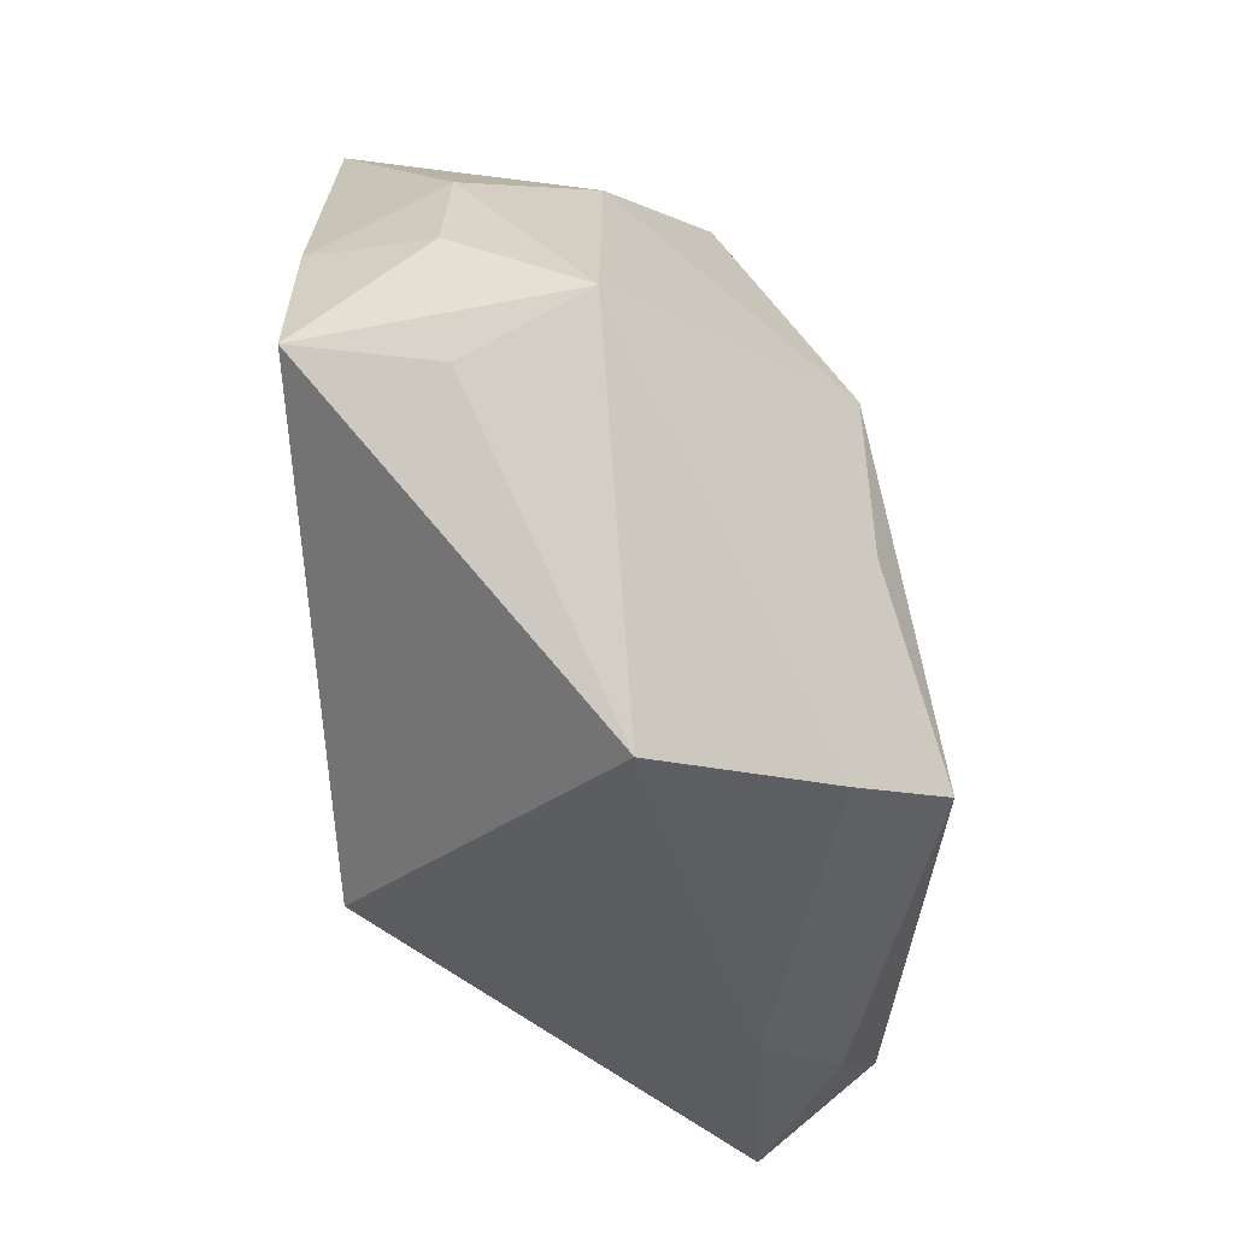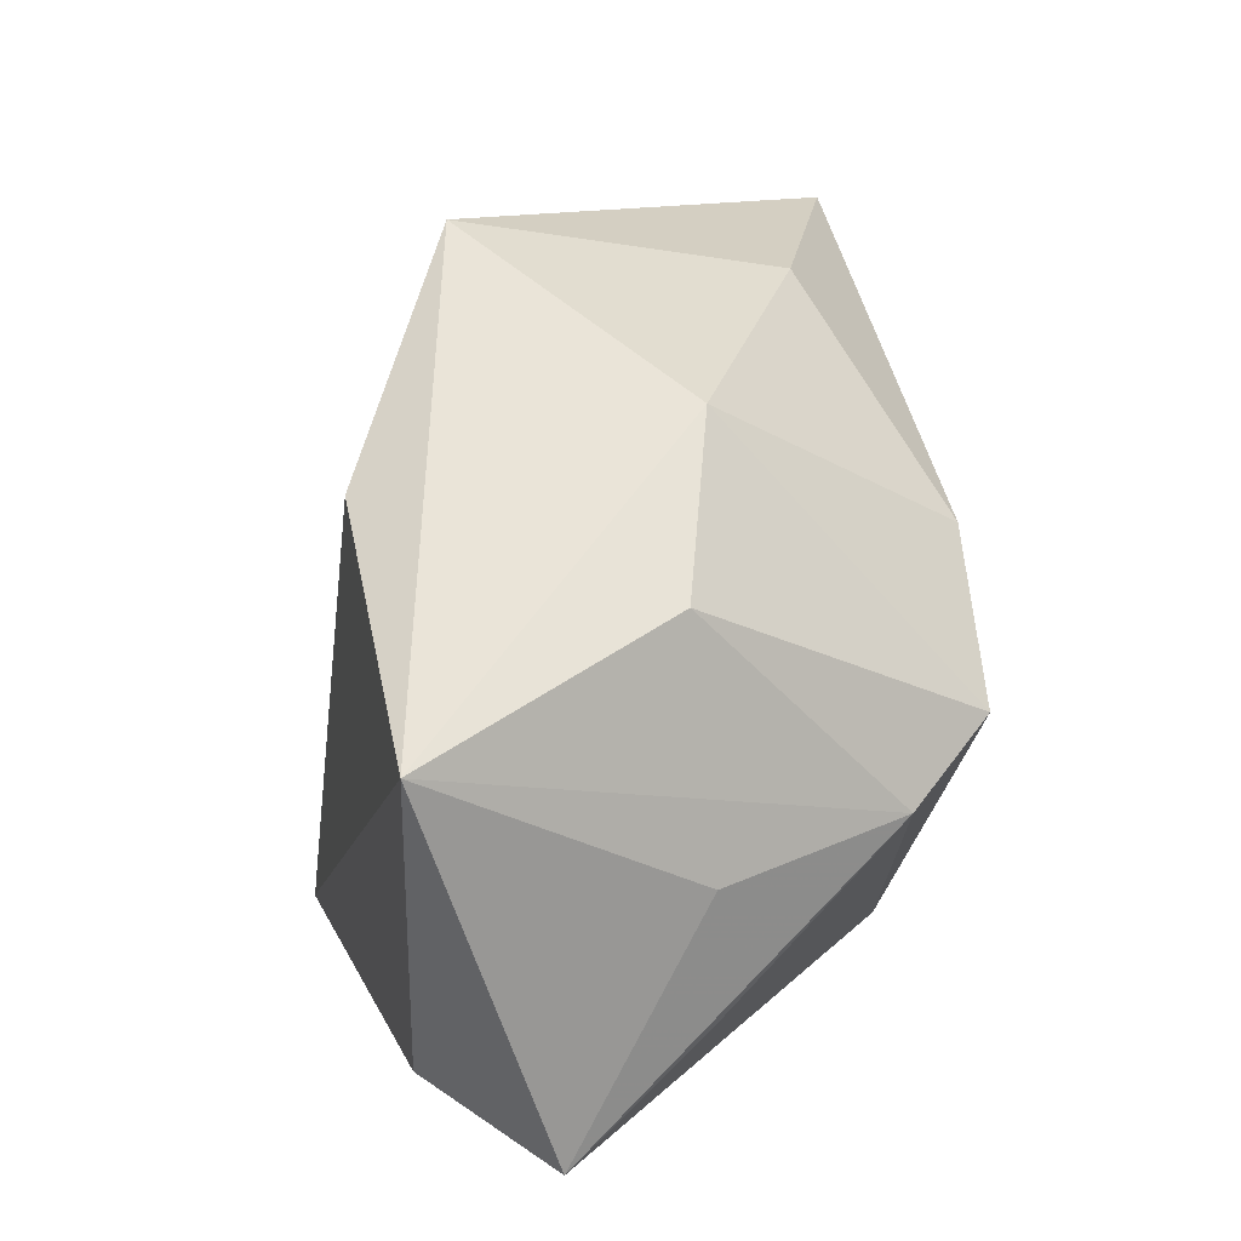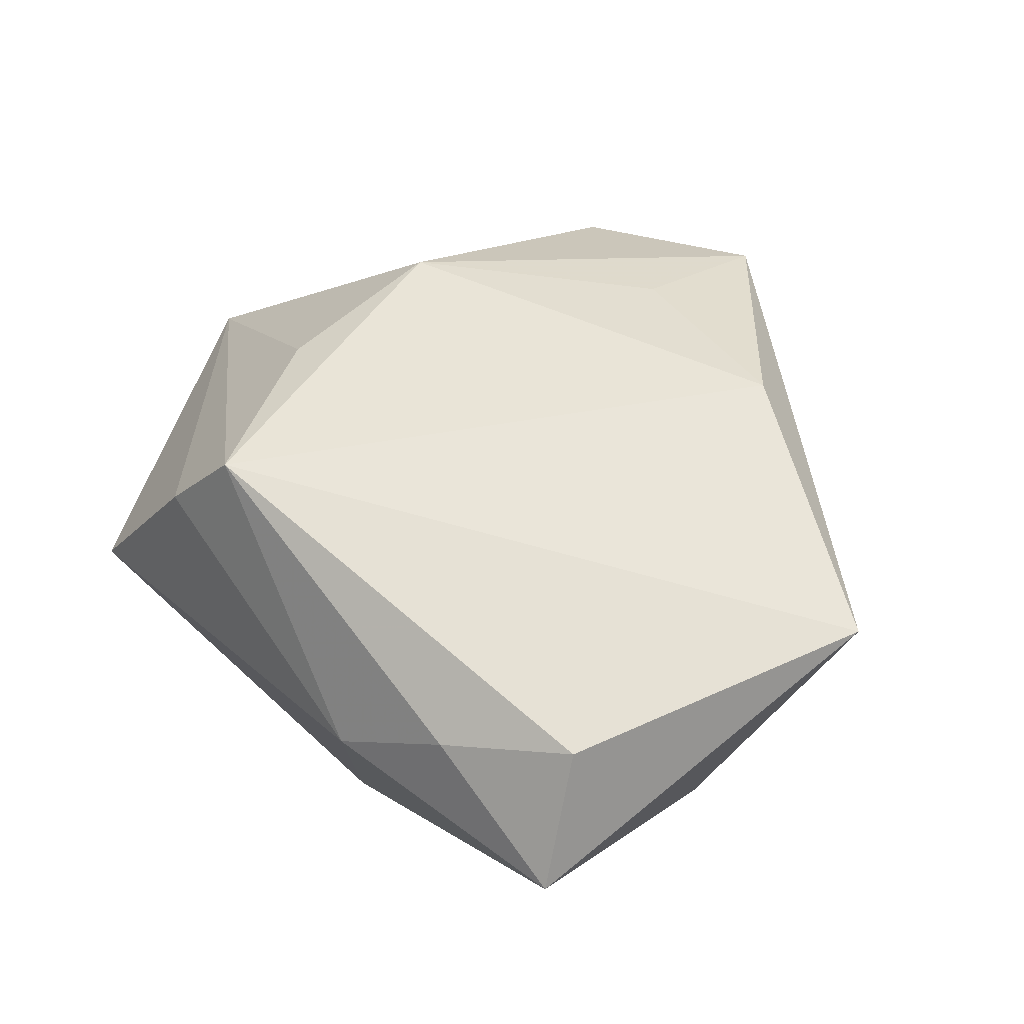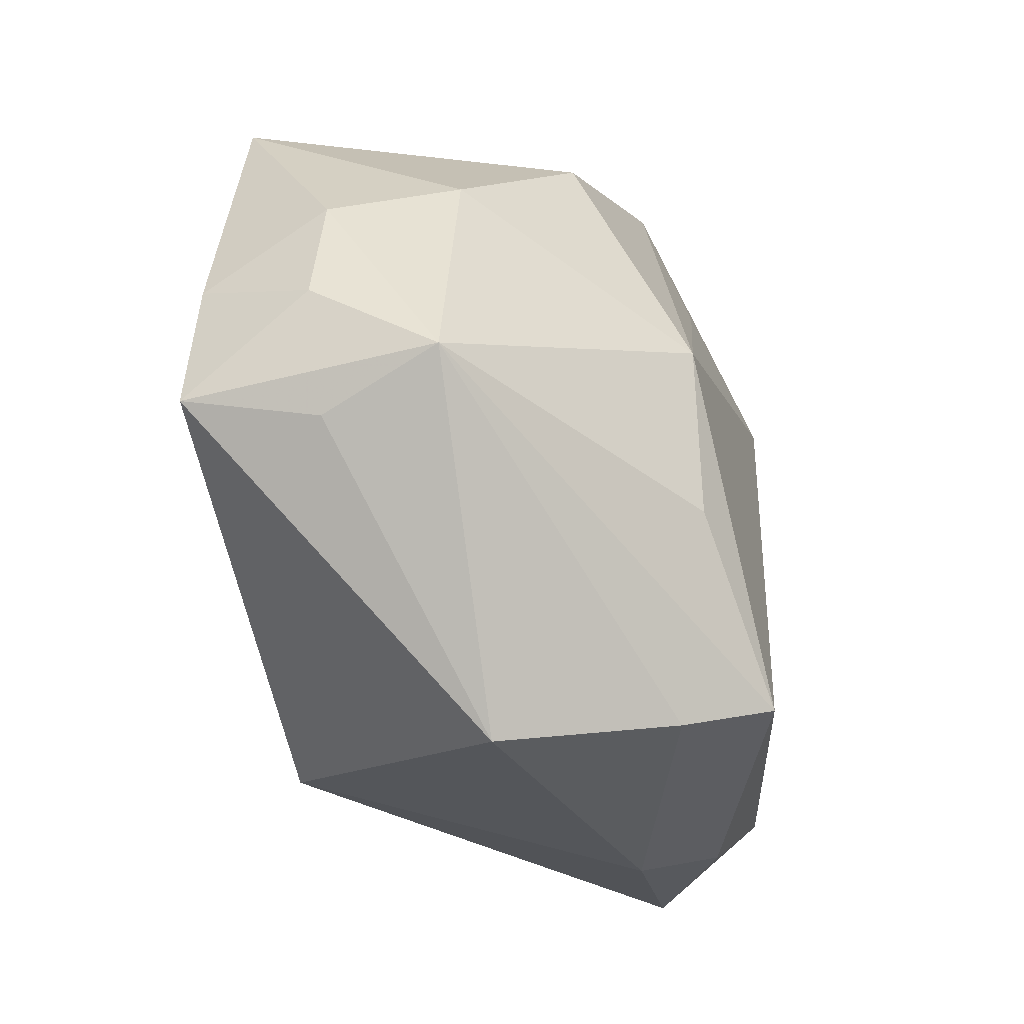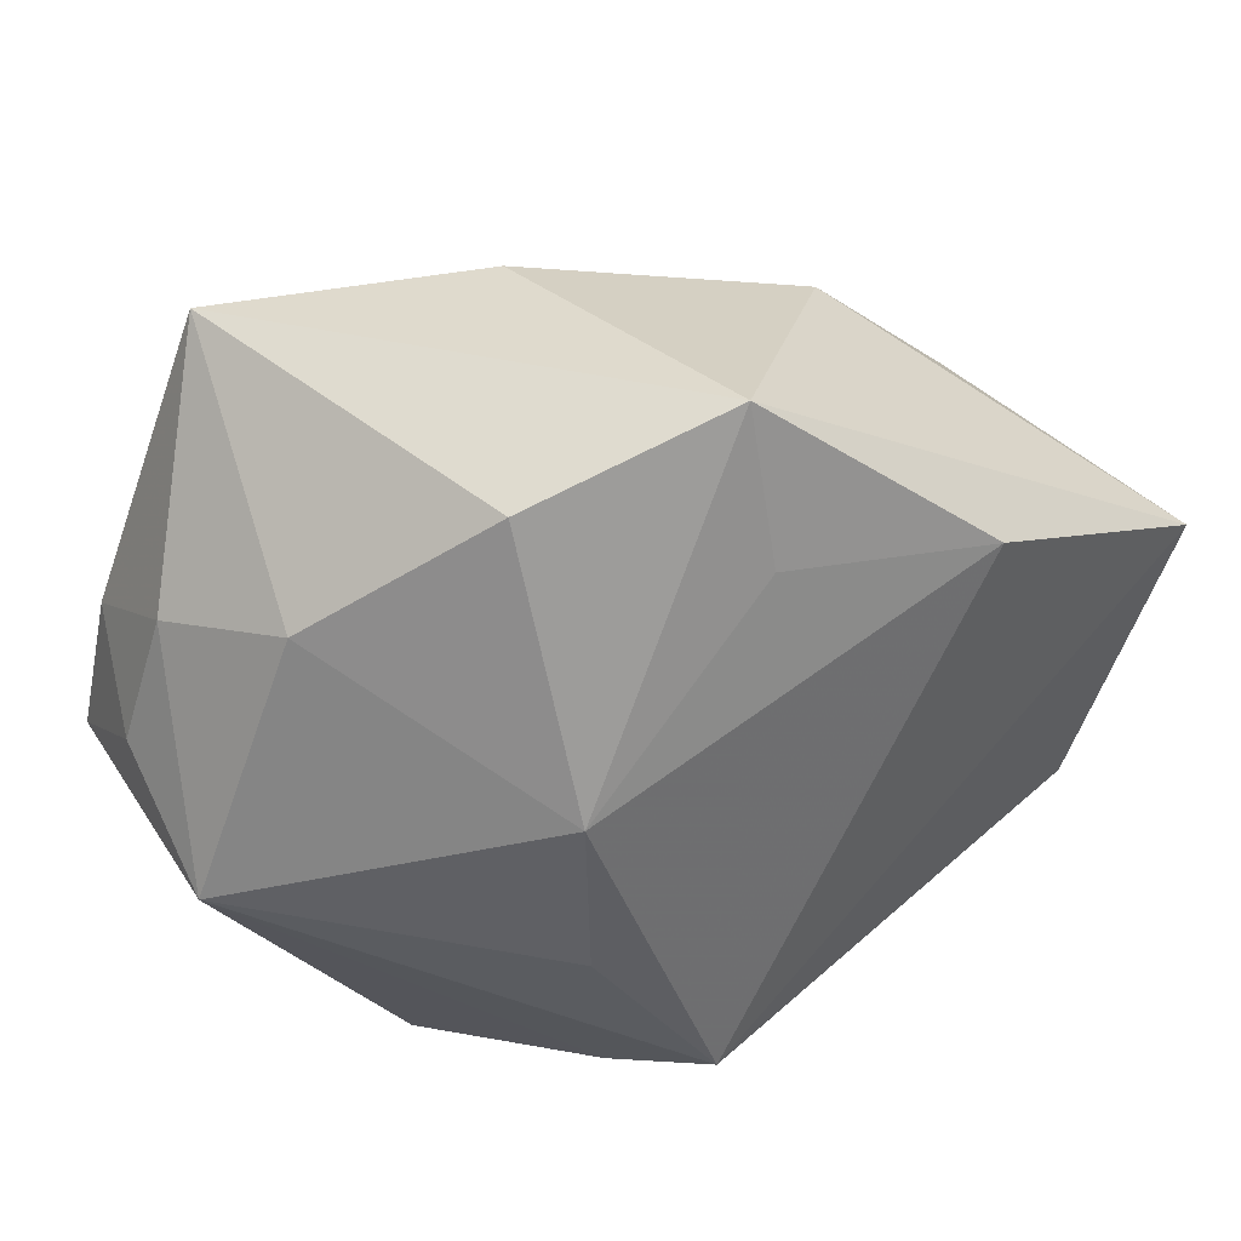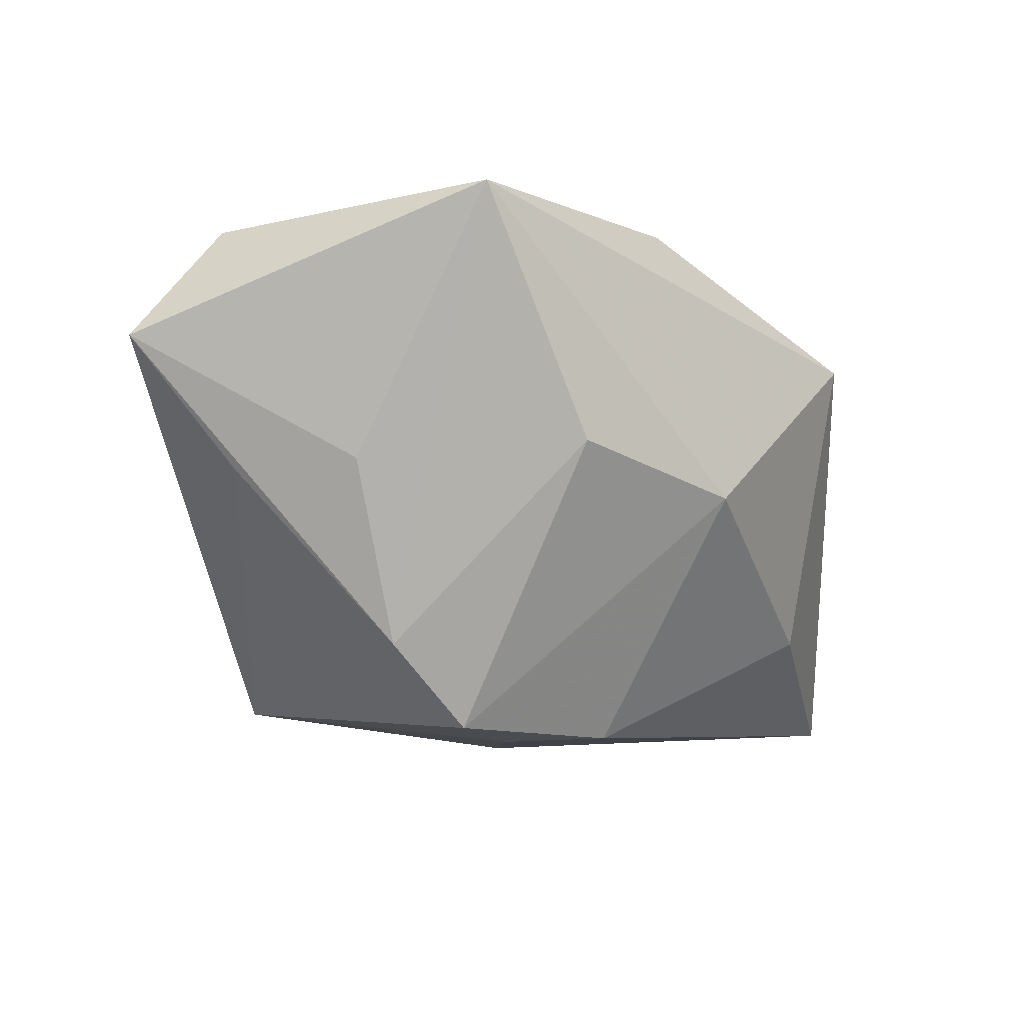
<metadata>
{"format":"obj","ext":"obj","renderer":"f3d","projection":"perspective","resolution":1024,"background":"white","views":[{"elev":-40.5,"azim":-91.0,"up":"+Y"},{"elev":16.8,"azim":76.7,"up":"+Y"},{"elev":57.9,"azim":46.5,"up":"+Z"},{"elev":-26.3,"azim":-84.3,"up":"+Y"},{"elev":46.4,"azim":-40.8,"up":"+Y"},{"elev":-6.0,"azim":97.1,"up":"+Z"}]}
</metadata>
<code>
v 0.02226 -0.02807 0.01904
v -0.04241 -0.002523 -0.002324
v -0.02026 0.008023 0.01896
v 0.03263 -0.02147 0.0232
v 0.0422 0.005136 0.02504
v 0.01516 0.01314 -0.02443
v -0.03152 0.02045 -0.001951
v -0.03481 0.0084 -0.02505
v -0.03593 0.01606 -0.0137
v -0.04018 0.004816 -0.01419
v -4.3e-06 0.03149 -0.01465
v 0.01651 0.003535 -0.02477
v -0.02019 -0.008696 0.0194
v 0.03705 -0.02901 0.01276
v -0.02321 0.03386 -0.0241
v -0.01114 -0.02489 0.02504
v -0.03887 -0.007074 -0.01288
v -0.03797 -0.004461 -0.0256
v 8.089e-05 0.03652 0.01398
v 0.02225 0.02549 -0.001629
v 0.03399 0.0133 0.002643
v 0.02631 0.0008528 -0.02347
v 0.0363 -0.00765 0.001022
v 0.01765 0.01886 0.02504
v -0.01765 0.03127 0.007629
v -0.001152 0.02322 0.01879
v 0.004301 -0.02474 -0.02191
v -0.02534 -0.03227 0.0005041
v 0.03102 -0.005086 -0.01576
v 0.01269 -0.03227 0.01148
v -0.01653 -0.02804 0.01663
v 0.034 -0.01967 0.0005398
f 19 5 20
f 24 5 19
f 16 5 24
f 24 3 16
f 16 3 13
f 22 20 21
f 21 20 5
f 6 20 22
f 11 15 19
f 19 20 11
f 11 6 15
f 20 6 11
f 14 23 5
f 18 27 28
f 7 15 9
f 19 3 26
f 26 24 19
f 3 24 26
f 28 27 30
f 27 14 30
f 30 31 28
f 16 31 30
f 4 5 16
f 4 14 5
f 32 14 27
f 9 15 8
f 15 18 8
f 15 6 12
f 12 18 15
f 12 6 22
f 22 27 12
f 27 18 12
f 2 13 3
f 3 7 2
f 2 7 9
f 28 31 2
f 16 13 2
f 2 31 16
f 15 7 25
f 19 15 25
f 25 3 19
f 25 7 3
f 1 4 16
f 14 4 1
f 16 30 1
f 1 30 14
f 23 14 29
f 14 32 29
f 22 21 29
f 29 27 22
f 29 32 27
f 29 21 5
f 5 23 29
f 10 2 9
f 18 2 10
f 9 8 10
f 10 8 18
f 17 18 28
f 28 2 17
f 17 2 18

</code>
